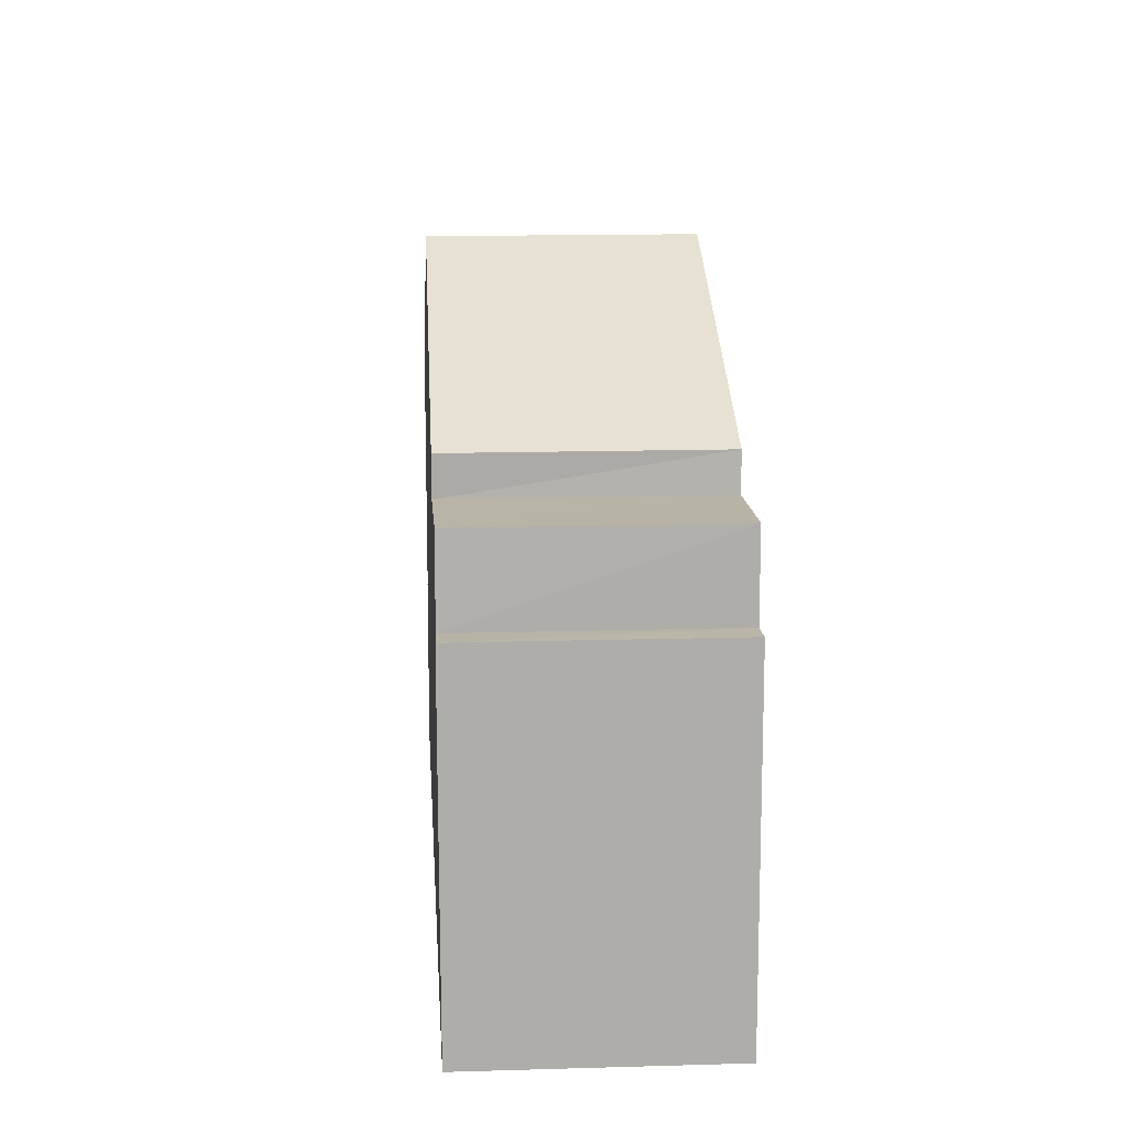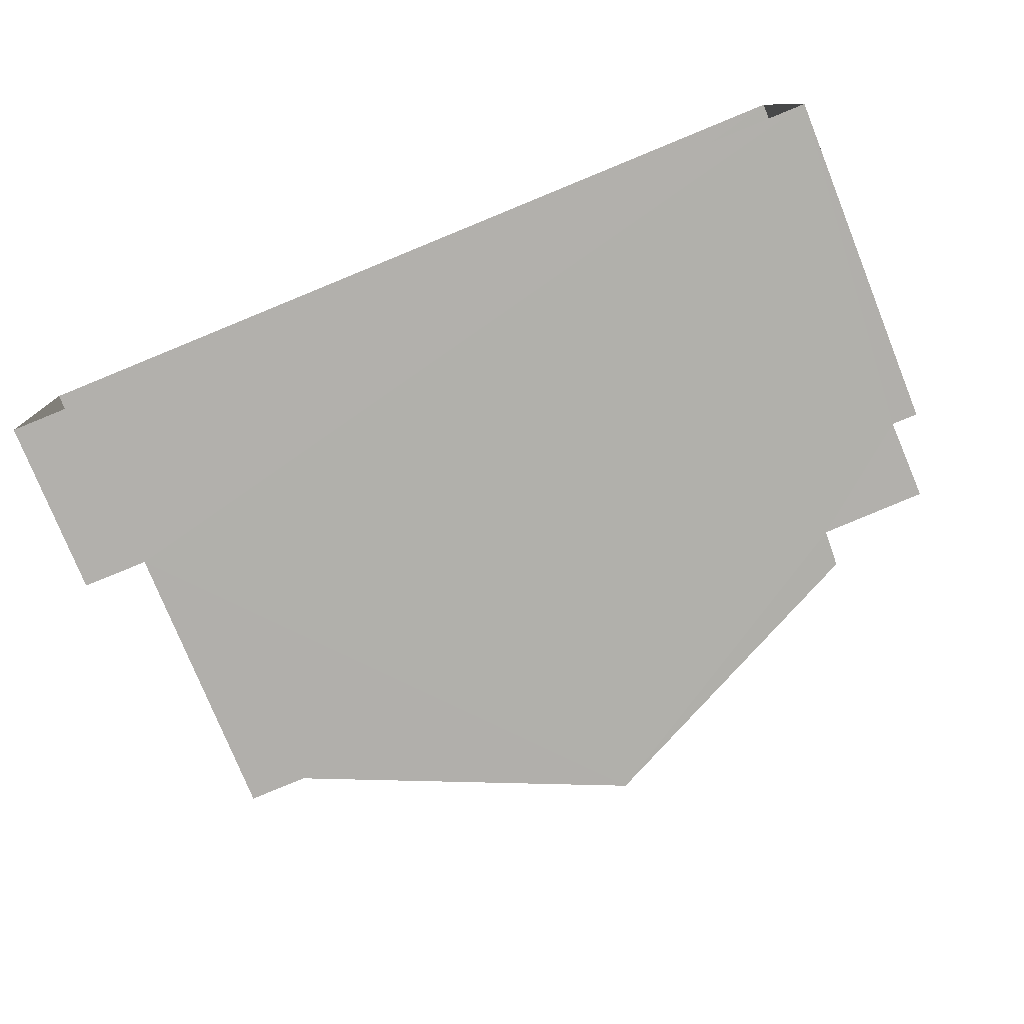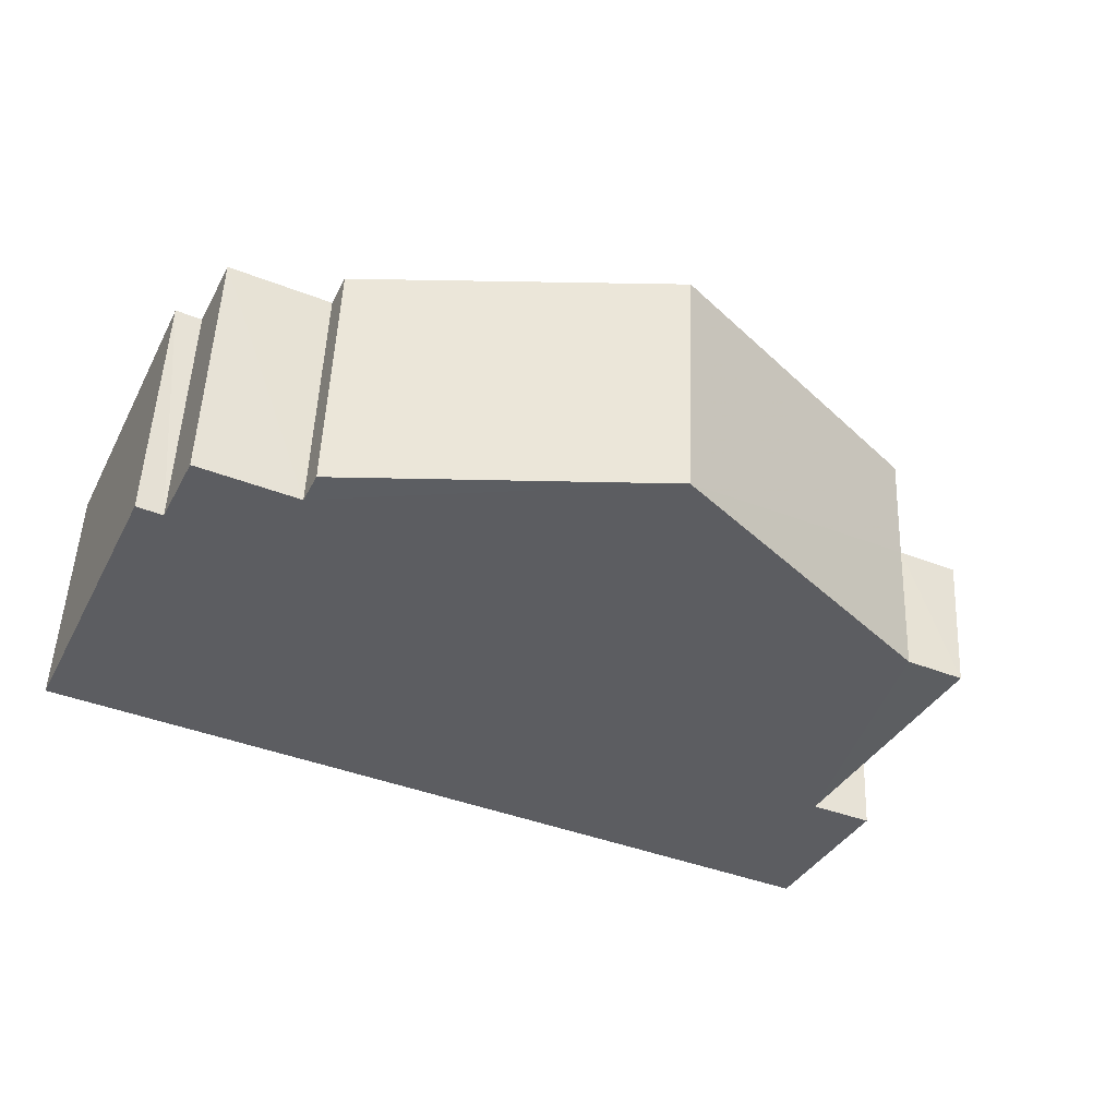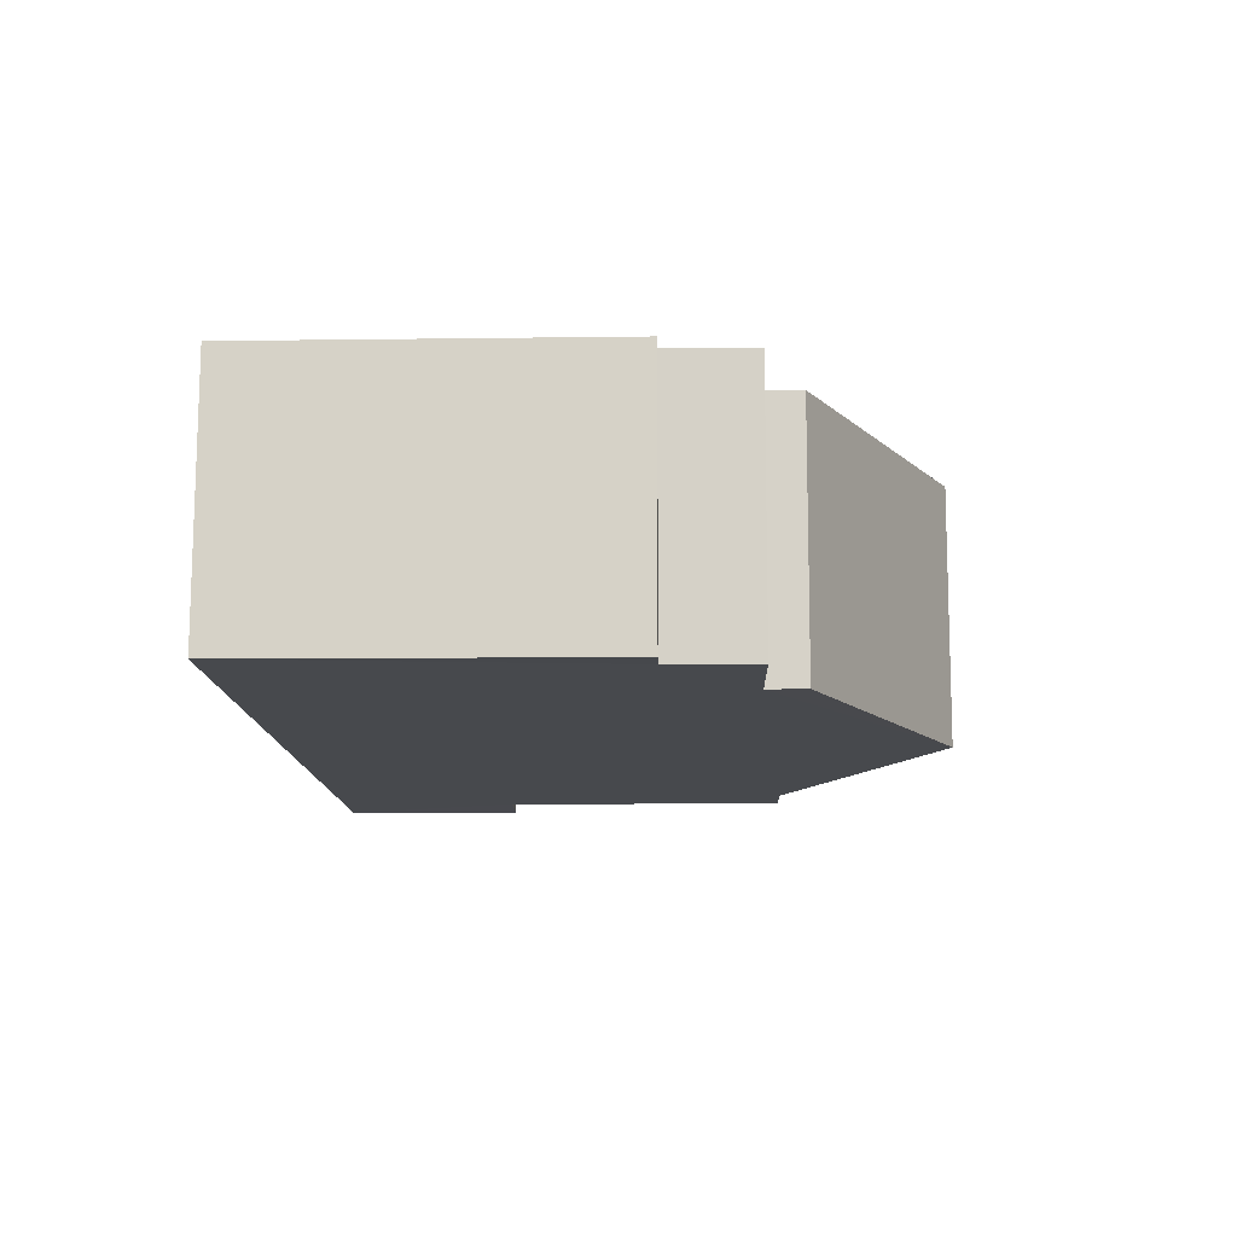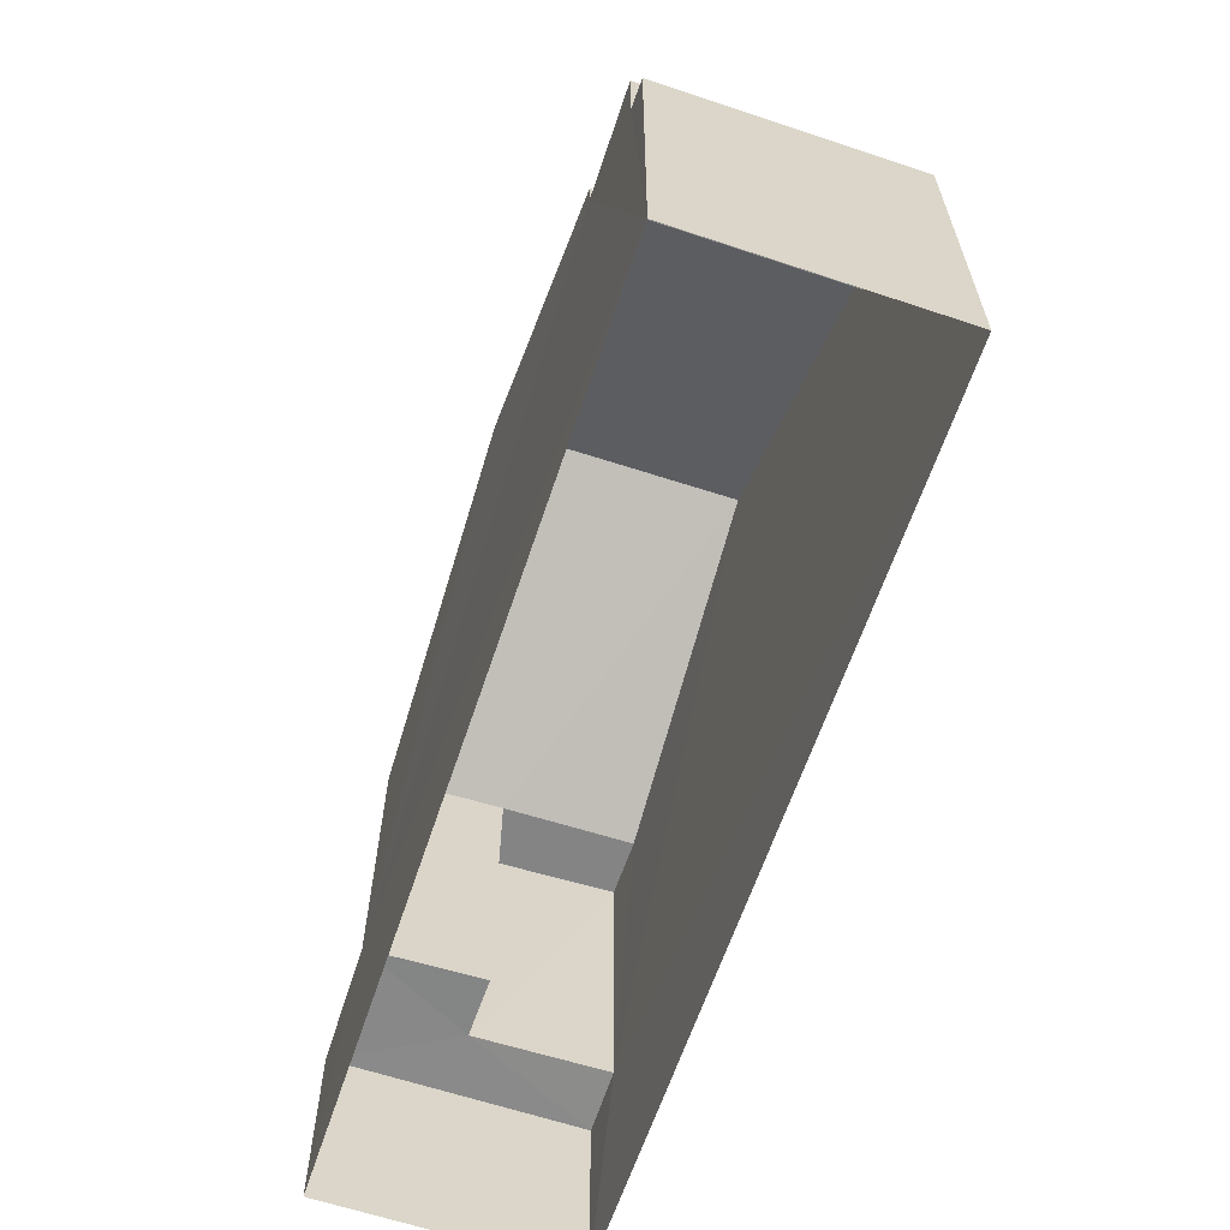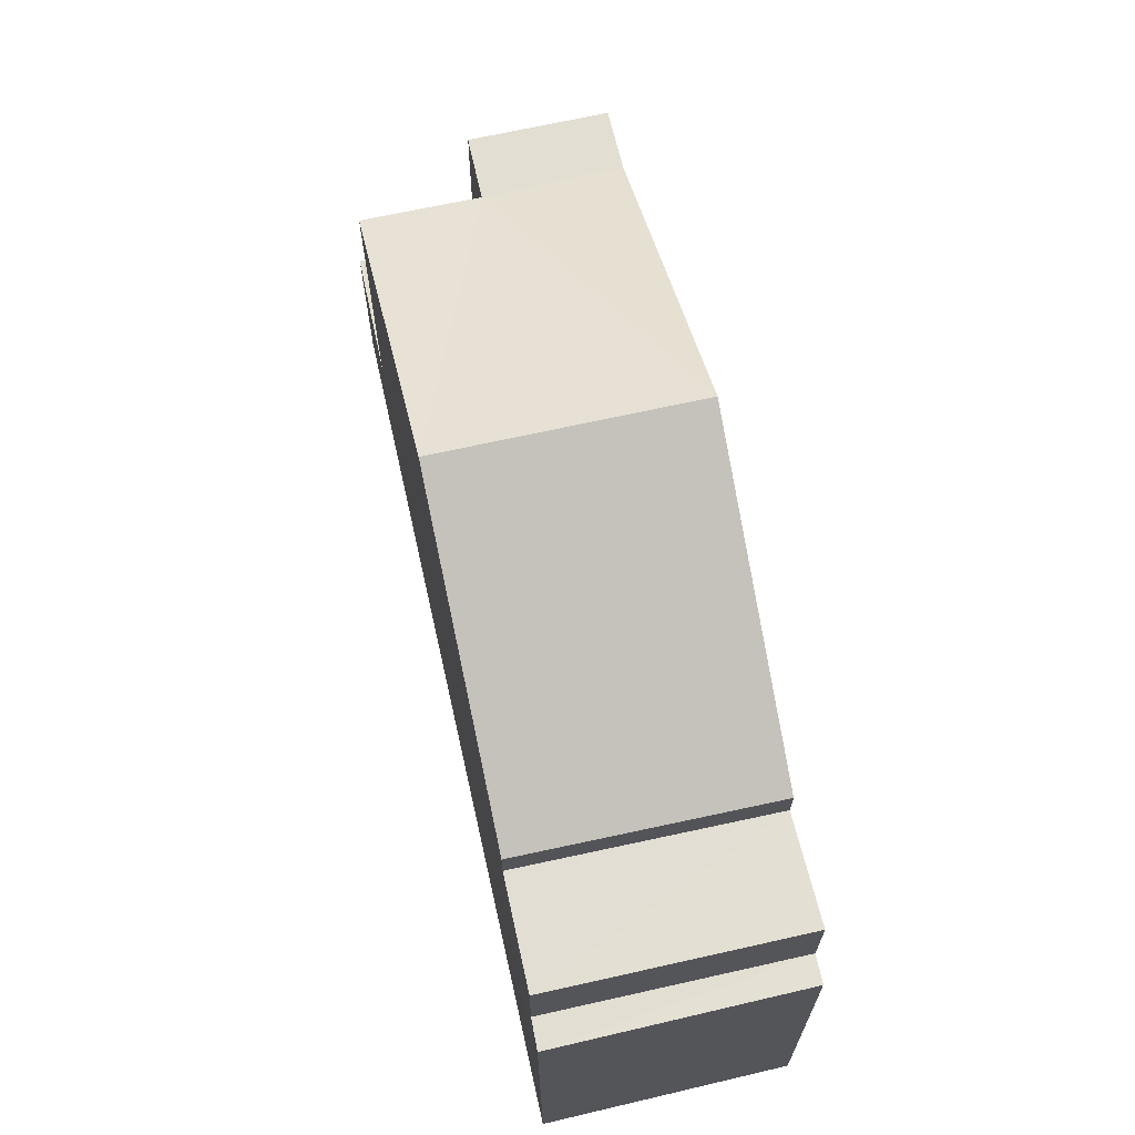
<metadata>
{"format":"obj","ext":"obj","renderer":"f3d","projection":"perspective","resolution":1024,"background":"white","views":[{"elev":13.0,"azim":-96.5,"up":"+Z"},{"elev":-77.2,"azim":-157.9,"up":"+Y"},{"elev":-35.9,"azim":-24.7,"up":"+Y"},{"elev":-9.5,"azim":-88.4,"up":"+Y"},{"elev":-62.6,"azim":-111.1,"up":"+Z"},{"elev":67.0,"azim":-105.3,"up":"+Z"}]}
</metadata>
<code>
v -3.727e+05 -1.053e+05 24.33
v -3.726e+05 -1.053e+05 24.33
v -3.726e+05 -1.053e+05 24.33
v -3.727e+05 -1.053e+05 24.33
v -3.727e+05 -1.053e+05 28.98
v -3.727e+05 -1.053e+05 28.98
v -3.727e+05 -1.053e+05 28.98
v -3.727e+05 -1.053e+05 28.98
v -3.726e+05 -1.053e+05 30.58
v -3.727e+05 -1.053e+05 32.52
v -3.727e+05 -1.053e+05 30.58
v -3.727e+05 -1.053e+05 32.52
v -3.727e+05 -1.053e+05 30.58
v -3.727e+05 -1.053e+05 30.08
v -3.727e+05 -1.053e+05 30.08
v -3.727e+05 -1.053e+05 30.08
v -3.727e+05 -1.053e+05 30.08
v -3.726e+05 -1.053e+05 26.74
v -3.726e+05 -1.053e+05 26.74
v -3.726e+05 -1.053e+05 26.74
v -3.726e+05 -1.053e+05 26.74
v -3.726e+05 -1.053e+05 26.74
v -3.727e+05 -1.053e+05 26.74
v -3.726e+05 -1.053e+05 30.58
v -3.726e+05 -1.053e+05 30.58
v -3.727e+05 -1.053e+05 30.58
v -3.727e+05 -1.053e+05 30.58
f 1 2 3
f 4 1 3
f 5 6 7
f 5 8 6
f 9 10 11
f 11 12 13
f 11 10 12
f 14 15 16
f 14 17 15
f 18 19 20
f 19 21 20
f 20 22 23
f 20 21 22
f 11 24 25
f 11 13 24
f 26 27 12
f 10 26 12
f 18 24 13
f 12 18 13
f 14 12 27
f 19 18 3
f 7 4 5
f 16 5 14
f 18 4 3
f 14 18 12
f 5 4 14
f 14 4 18
f 20 25 24
f 18 20 24
f 19 3 2
f 21 19 2
f 17 27 26
f 17 14 27
f 23 11 25
f 20 23 25
f 22 9 11
f 23 22 11
f 8 16 15
f 8 5 16
f 7 1 4
f 7 6 1
f 26 10 17
f 10 9 22
f 15 17 8
f 6 8 1
f 1 22 2
f 2 22 21
f 17 10 22
f 1 8 17
f 1 17 22

</code>
